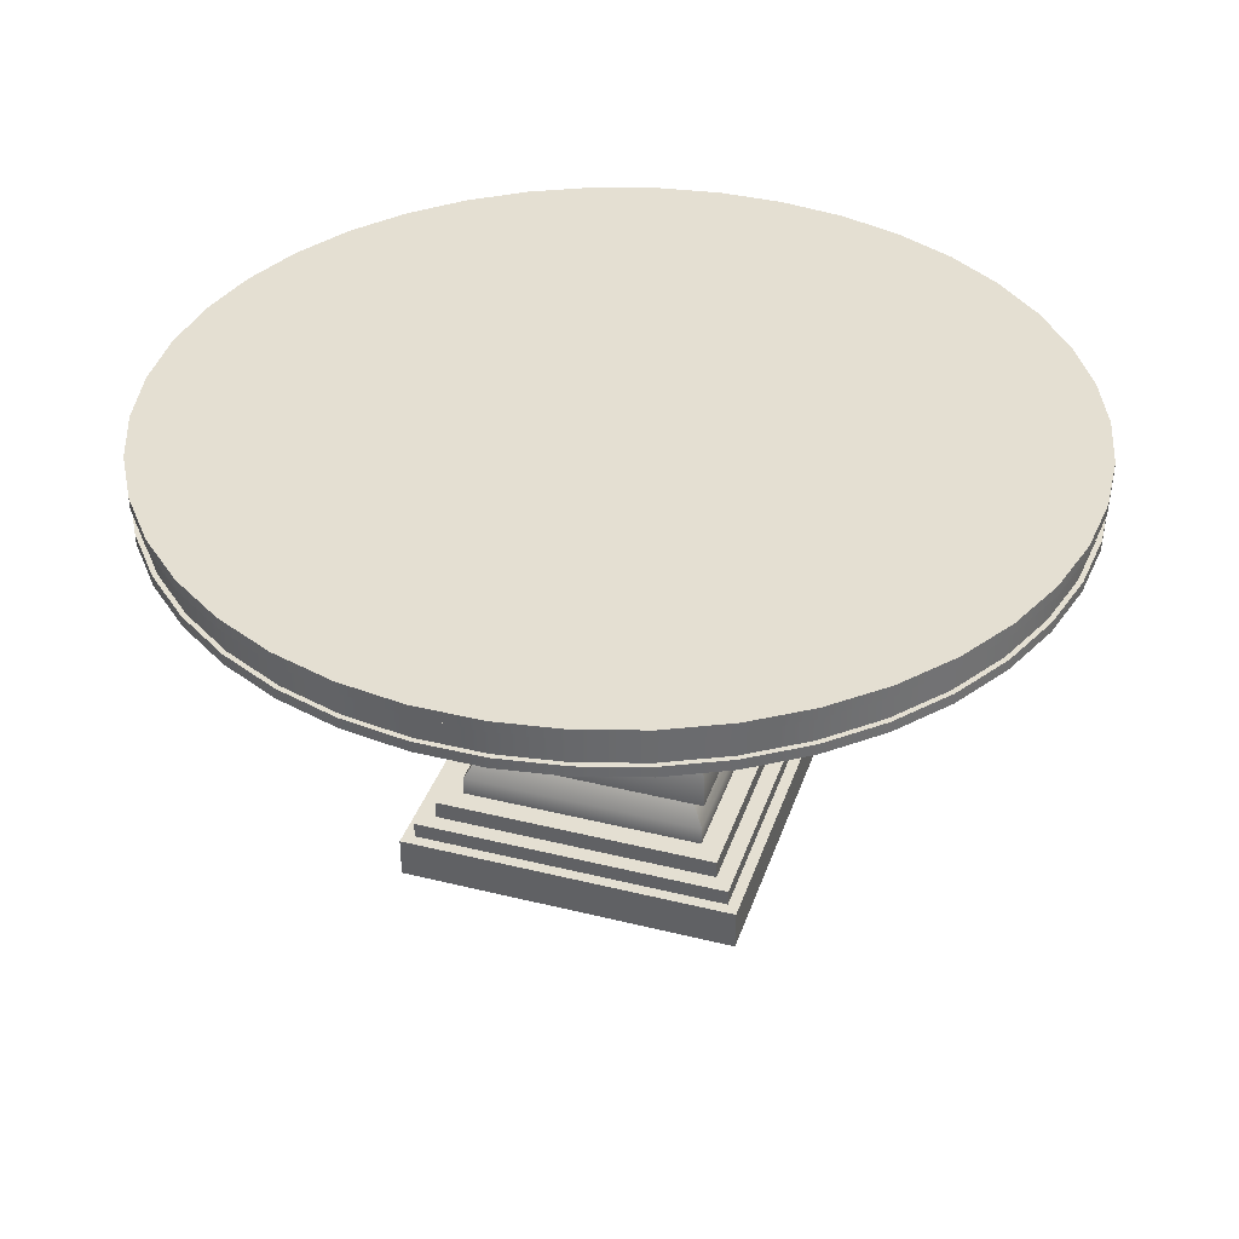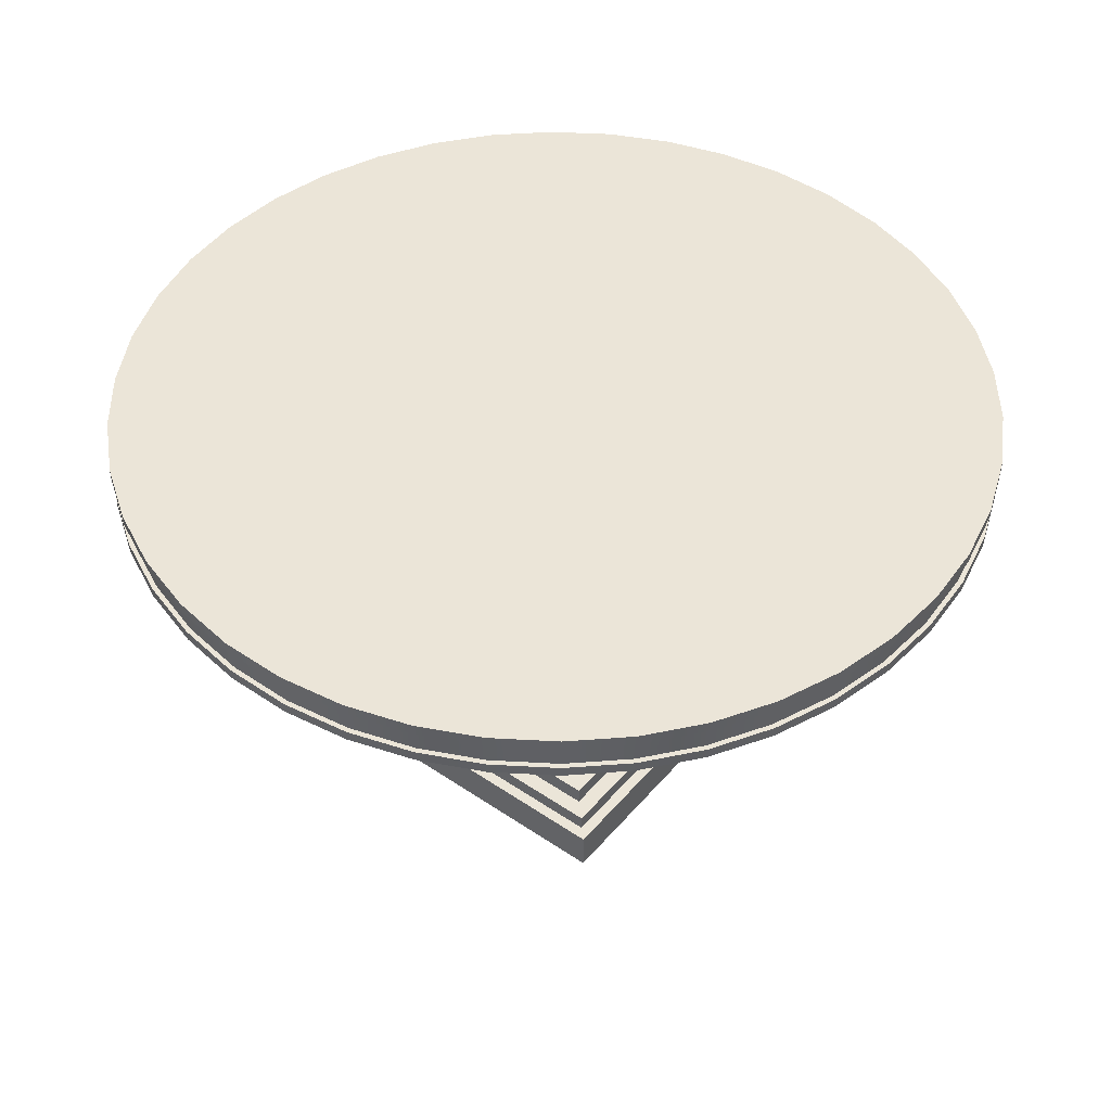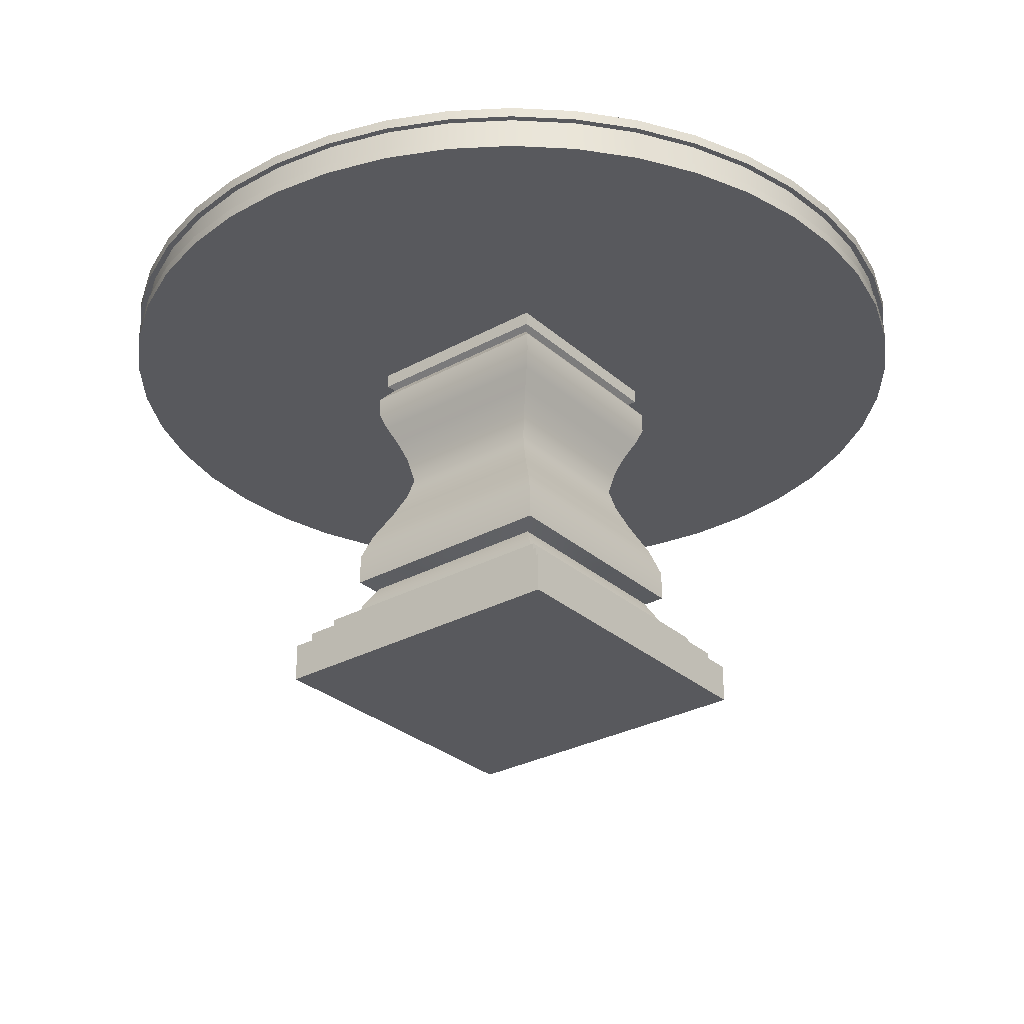
<metadata>
{"format":"obj","ext":"obj","renderer":"f3d","projection":"perspective","resolution":1024,"background":"white","views":[{"elev":37.0,"azim":17.8,"up":"+Y"},{"elev":46.0,"azim":37.9,"up":"+Y"},{"elev":-29.9,"azim":-141.4,"up":"+Y"}]}
</metadata>
<code>
o low_Mesh
v 0.2206 0.8205 0.2206
v 0.2206 0.8532 0.2206
v -0.2206 0.8532 0.2206
v -0.2206 0.8205 0.2206
v 0.2206 0.8205 -0.2206
v 0.2206 0.8532 -0.2206
v -0.2206 0.8205 -0.2206
v -0.2206 0.8532 -0.2206
v 0.3547 0.003346 -0.3547
v 0.3547 0.003345 0.3547
v -0.3547 0.003345 0.3547
v -0.3547 0.003346 -0.3547
v -0.2079 0.8101 0.2079
v -0.2079 0.8101 -0.2079
v 0.2079 0.8101 0.2079
v 0.2079 0.8101 -0.2079
v -0.2326 0.7809 0.2326
v -0.2326 0.7809 -0.2326
v 0.2326 0.7809 0.2326
v 0.2326 0.7809 -0.2326
v -0.2326 0.7353 0.2326
v -0.2326 0.7353 -0.2326
v 0.2326 0.7353 0.2326
v 0.2326 0.7353 -0.2326
v -0.2194 0.6983 0.2194
v -0.2194 0.6983 -0.2194
v 0.2194 0.6983 0.2194
v 0.2194 0.6983 -0.2194
v -0.2003 0.6578 0.2003
v -0.2003 0.6578 -0.2003
v 0.2003 0.6578 0.2003
v 0.2003 0.6578 -0.2003
v -0.1827 0.6117 0.1827
v -0.1827 0.6117 -0.1827
v 0.1827 0.6117 0.1827
v 0.1827 0.6117 -0.1827
v -0.1693 0.5517 0.1693
v -0.1693 0.5517 -0.1693
v 0.1693 0.5517 0.1693
v 0.1693 0.5517 -0.1693
v -0.1814 0.506 0.1814
v -0.1814 0.506 -0.1814
v 0.1814 0.506 0.1814
v 0.1814 0.506 -0.1814
v -0.2028 0.4564 0.2028
v -0.2028 0.4564 -0.2028
v 0.2028 0.4564 0.2028
v 0.2028 0.4564 -0.2028
v -0.2369 0.3893 0.2369
v -0.2369 0.3893 -0.2369
v 0.2369 0.3893 0.2369
v 0.2369 0.3893 -0.2369
v -0.2564 0.3322 0.2564
v -0.2564 0.3322 -0.2564
v 0.2564 0.3322 0.2564
v 0.2564 0.3322 -0.2564
v -0.2564 0.264 0.2564
v -0.2564 0.264 -0.2564
v 0.2564 0.264 0.2564
v 0.2564 0.264 -0.2564
v -0.2246 0.2481 0.2246
v -0.2246 0.2481 -0.2246
v 0.2246 0.2481 0.2246
v 0.2246 0.2481 -0.2246
v -0.2521 0.2001 0.2521
v -0.2521 0.2001 -0.2521
v 0.2521 0.2001 0.2521
v 0.2521 0.2001 -0.2521
v -0.2521 0.1606 0.2521
v -0.2521 0.1606 -0.2521
v 0.2521 0.1606 0.2521
v 0.2521 0.1606 -0.2521
v -0.2971 0.1606 0.2971
v -0.2971 0.1606 -0.2971
v 0.2971 0.1606 0.2971
v 0.2971 0.1606 -0.2971
v -0.2971 0.1228 0.2971
v -0.2971 0.1228 -0.2971
v 0.2971 0.1228 0.2971
v 0.2971 0.1228 -0.2971
v -0.3312 0.1228 0.3312
v -0.3312 0.1228 -0.3312
v 0.3312 0.1228 0.3312
v 0.3312 0.1228 -0.3312
v -0.3312 0.08926 0.3312
v -0.3312 0.08926 -0.3312
v 0.3312 0.08926 0.3312
v 0.3312 0.08926 -0.3312
v -0.3547 0.08926 0.3547
v -0.3547 0.08926 -0.3547
v 0.3547 0.08926 0.3547
v 0.3547 0.08926 -0.3547
v 0.9214 0.8544 -0.1389
v 0.9318 0.8544 1e-06
v -0 0.8544 1e-06
v 0.9242 0.9338 -0.1393
v 0.9242 0.9572 -0.1393
v 0.9346 0.9572 1e-06
v 0.9346 0.9338 1e-06
v -0 0.9572 1e-06
v 0.8904 0.8544 -0.2747
v 0.8931 0.9338 -0.2755
v 0.8931 0.9572 -0.2755
v 0.8396 0.8544 -0.4043
v 0.8421 0.9338 -0.4055
v 0.8421 0.9572 -0.4055
v 0.7699 0.8544 -0.5249
v 0.7722 0.9338 -0.5265
v 0.7722 0.9572 -0.5265
v 0.6831 0.8544 -0.6338
v 0.6851 0.9338 -0.6357
v 0.6851 0.9572 -0.6357
v 0.581 0.8544 -0.7285
v 0.5827 0.9338 -0.7307
v 0.5827 0.9572 -0.7307
v 0.4659 0.8544 -0.807
v 0.4673 0.9338 -0.8094
v 0.4673 0.9572 -0.8094
v 0.3404 0.8544 -0.8674
v 0.3415 0.9338 -0.87
v 0.3415 0.9572 -0.87
v 0.2074 0.8544 -0.9085
v 0.208 0.9338 -0.9112
v 0.208 0.9572 -0.9112
v 0.06964 0.8544 -0.9292
v 0.06985 0.9338 -0.932
v 0.06985 0.9572 -0.932
v -0.06964 0.8544 -0.9292
v -0.06985 0.9338 -0.932
v -0.06985 0.9572 -0.932
v -0.2074 0.8544 -0.9085
v -0.208 0.9338 -0.9112
v -0.208 0.9572 -0.9112
v -0.3404 0.8544 -0.8674
v -0.3415 0.9338 -0.87
v -0.3415 0.9572 -0.87
v -0.4659 0.8544 -0.807
v -0.4673 0.9338 -0.8094
v -0.4673 0.9572 -0.8094
v -0.581 0.8544 -0.7285
v -0.5827 0.9338 -0.7307
v -0.5827 0.9572 -0.7307
v -0.6831 0.8544 -0.6338
v -0.6851 0.9338 -0.6357
v -0.6851 0.9572 -0.6357
v -0.7699 0.8544 -0.5249
v -0.7722 0.9338 -0.5265
v -0.7722 0.9572 -0.5265
v -0.8396 0.8544 -0.4043
v -0.8421 0.9338 -0.4055
v -0.8421 0.9572 -0.4055
v -0.8904 0.8544 -0.2747
v -0.8931 0.9338 -0.2755
v -0.8931 0.9572 -0.2755
v -0.9214 0.8544 -0.1389
v -0.9242 0.9338 -0.1393
v -0.9242 0.9572 -0.1393
v -0.9318 0.8544 1e-06
v -0.9346 0.9338 1e-06
v -0.9346 0.9572 1e-06
v -0.9214 0.8544 0.1389
v -0.9242 0.9338 0.1393
v -0.9242 0.9572 0.1393
v -0.8904 0.8544 0.2747
v -0.8931 0.9338 0.2755
v -0.8931 0.9572 0.2755
v -0.8396 0.8544 0.4043
v -0.8421 0.9338 0.4055
v -0.8421 0.9572 0.4055
v -0.7699 0.8544 0.5249
v -0.7722 0.9338 0.5265
v -0.7722 0.9572 0.5265
v -0.6831 0.8544 0.6338
v -0.6851 0.9338 0.6357
v -0.6851 0.9572 0.6357
v -0.581 0.8544 0.7285
v -0.5827 0.9338 0.7307
v -0.5827 0.9572 0.7307
v -0.4659 0.8544 0.807
v -0.4673 0.9338 0.8094
v -0.4673 0.9572 0.8094
v -0.3404 0.8544 0.8674
v -0.3415 0.9338 0.87
v -0.3415 0.9572 0.87
v -0.2074 0.8544 0.9085
v -0.208 0.9338 0.9112
v -0.208 0.9572 0.9112
v -0.06964 0.8544 0.9292
v -0.06985 0.9338 0.932
v -0.06985 0.9572 0.932
v 0.06964 0.8544 0.9292
v 0.06985 0.9338 0.932
v 0.06985 0.9572 0.932
v 0.2074 0.8544 0.9085
v 0.208 0.9338 0.9112
v 0.208 0.9572 0.9112
v 0.3404 0.8544 0.8674
v 0.3415 0.9338 0.87
v 0.3415 0.9572 0.87
v 0.4659 0.8544 0.807
v 0.4673 0.9338 0.8094
v 0.4673 0.9572 0.8094
v 0.581 0.8544 0.7285
v 0.5827 0.9338 0.7307
v 0.5827 0.9572 0.7307
v 0.6831 0.8544 0.6338
v 0.6851 0.9338 0.6357
v 0.6851 0.9572 0.6357
v 0.7699 0.8544 0.5249
v 0.7722 0.9338 0.5265
v 0.7722 0.9572 0.5265
v 0.8396 0.8544 0.4043
v 0.8421 0.9338 0.4055
v 0.8421 0.9572 0.4055
v 0.8904 0.8544 0.2747
v 0.8931 0.9338 0.2755
v 0.8931 0.9572 0.2755
v 0.9214 0.8544 0.1389
v 0.9242 0.9338 0.1393
v 0.9242 0.9572 0.1393
v 0.9112 0.9338 -0.1373
v 0.9215 0.9338 1e-06
v 0.8806 0.9338 -0.2716
v 0.8303 0.9338 -0.3998
v 0.7614 0.9338 -0.5191
v 0.6755 0.9338 -0.6268
v 0.5746 0.9338 -0.7205
v 0.4608 0.9338 -0.7981
v 0.3367 0.9338 -0.8578
v 0.2051 0.9338 -0.8984
v 0.06887 0.9338 -0.9189
v -0.06887 0.9338 -0.9189
v -0.2051 0.9338 -0.8984
v -0.3367 0.9338 -0.8578
v -0.4608 0.9338 -0.7981
v -0.5746 0.9338 -0.7205
v -0.6755 0.9338 -0.6268
v -0.7614 0.9338 -0.5191
v -0.8303 0.9338 -0.3998
v -0.8806 0.9338 -0.2716
v -0.9112 0.9338 -0.1373
v -0.9215 0.9338 1e-06
v -0.9112 0.9338 0.1373
v -0.8806 0.9338 0.2716
v -0.8303 0.9338 0.3998
v -0.7614 0.9338 0.5191
v -0.6755 0.9338 0.6268
v -0.5746 0.9338 0.7205
v -0.4608 0.9338 0.7981
v -0.3367 0.9338 0.8578
v -0.2051 0.9338 0.8984
v -0.06887 0.9338 0.9189
v 0.06887 0.9338 0.9189
v 0.2051 0.9338 0.8984
v 0.3367 0.9338 0.8578
v 0.4608 0.9338 0.7981
v 0.5746 0.9338 0.7205
v 0.6755 0.9338 0.6268
v 0.7614 0.9338 0.5191
v 0.8303 0.9338 0.3998
v 0.8806 0.9338 0.2716
v 0.9112 0.9338 0.1373
v 0.9112 0.8766 -0.1373
v 0.9215 0.8766 1e-06
v 0.8806 0.8766 -0.2716
v 0.8303 0.8766 -0.3998
v 0.7614 0.8766 -0.5191
v 0.6755 0.8766 -0.6268
v 0.5746 0.8766 -0.7205
v 0.4608 0.8766 -0.7981
v 0.3367 0.8766 -0.8578
v 0.2051 0.8766 -0.8984
v 0.06887 0.8766 -0.9189
v -0.06887 0.8766 -0.9189
v -0.2051 0.8766 -0.8984
v -0.3367 0.8766 -0.8578
v -0.4608 0.8766 -0.7981
v -0.5746 0.8766 -0.7205
v -0.6755 0.8766 -0.6268
v -0.7614 0.8766 -0.5191
v -0.8303 0.8766 -0.3998
v -0.8806 0.8766 -0.2716
v -0.9112 0.8766 -0.1373
v -0.9215 0.8766 1e-06
v -0.9112 0.8766 0.1373
v -0.8806 0.8766 0.2716
v -0.8303 0.8766 0.3998
v -0.7614 0.8766 0.5191
v -0.6755 0.8766 0.6268
v -0.5746 0.8766 0.7205
v -0.4608 0.8766 0.7981
v -0.3367 0.8766 0.8578
v -0.2051 0.8766 0.8984
v -0.06887 0.8766 0.9189
v 0.06887 0.8766 0.9189
v 0.2051 0.8766 0.8984
v 0.3367 0.8766 0.8578
v 0.4608 0.8766 0.7981
v 0.5746 0.8766 0.7205
v 0.6755 0.8766 0.6268
v 0.7614 0.8766 0.5191
v 0.8303 0.8766 0.3998
v 0.8806 0.8766 0.2716
v 0.9112 0.8766 0.1373
v 0.9214 0.8766 -0.1389
v 0.9318 0.8766 1e-06
v 0.8904 0.8766 -0.2747
v 0.8396 0.8766 -0.4043
v 0.7699 0.8766 -0.5249
v 0.6831 0.8766 -0.6338
v 0.581 0.8766 -0.7285
v 0.4659 0.8766 -0.807
v 0.3404 0.8766 -0.8674
v 0.2074 0.8766 -0.9085
v 0.06964 0.8766 -0.9292
v -0.06964 0.8766 -0.9292
v -0.2074 0.8766 -0.9085
v -0.3404 0.8766 -0.8674
v -0.4659 0.8766 -0.807
v -0.581 0.8766 -0.7285
v -0.6831 0.8766 -0.6338
v -0.7699 0.8766 -0.5249
v -0.8396 0.8766 -0.4043
v -0.8904 0.8766 -0.2747
v -0.9214 0.8766 -0.1389
v -0.9318 0.8766 1e-06
v -0.9214 0.8766 0.1389
v -0.8904 0.8766 0.2747
v -0.8396 0.8766 0.4043
v -0.7699 0.8766 0.5249
v -0.6831 0.8766 0.6338
v -0.581 0.8766 0.7285
v -0.4659 0.8766 0.807
v -0.3404 0.8766 0.8674
v -0.2074 0.8766 0.9085
v -0.06964 0.8766 0.9292
v 0.06964 0.8766 0.9292
v 0.2074 0.8766 0.9085
v 0.3404 0.8766 0.8674
v 0.4659 0.8766 0.807
v 0.581 0.8766 0.7285
v 0.6831 0.8766 0.6338
v 0.7699 0.8766 0.5249
v 0.8396 0.8766 0.4043
v 0.8904 0.8766 0.2747
v 0.9214 0.8766 0.1389
f 1 2 3 4
f 5 6 2 1
f 7 8 6 5
f 4 3 8 7
f 2 6 8 3
f 9 10 11 12
f 13 4 7 14
f 15 1 4 13
f 16 5 1 15
f 14 7 5 16
f 17 13 14 18
f 19 15 13 17
f 20 16 15 19
f 18 14 16 20
f 21 17 18 22
f 23 19 17 21
f 24 20 19 23
f 22 18 20 24
f 25 21 22 26
f 27 23 21 25
f 28 24 23 27
f 26 22 24 28
f 29 25 26 30
f 31 27 25 29
f 32 28 27 31
f 30 26 28 32
f 33 29 30 34
f 35 31 29 33
f 36 32 31 35
f 34 30 32 36
f 37 33 34 38
f 39 35 33 37
f 40 36 35 39
f 38 34 36 40
f 41 37 38 42
f 43 39 37 41
f 44 40 39 43
f 42 38 40 44
f 45 41 42 46
f 47 43 41 45
f 48 44 43 47
f 46 42 44 48
f 49 45 46 50
f 51 47 45 49
f 52 48 47 51
f 50 46 48 52
f 53 49 50 54
f 55 51 49 53
f 56 52 51 55
f 54 50 52 56
f 57 53 54 58
f 59 55 53 57
f 60 56 55 59
f 58 54 56 60
f 61 57 58 62
f 63 59 57 61
f 64 60 59 63
f 62 58 60 64
f 65 61 62 66
f 67 63 61 65
f 68 64 63 67
f 66 62 64 68
f 69 65 66 70
f 71 67 65 69
f 72 68 67 71
f 70 66 68 72
f 73 69 70 74
f 75 71 69 73
f 76 72 71 75
f 74 70 72 76
f 77 73 74 78
f 79 75 73 77
f 80 76 75 79
f 78 74 76 80
f 81 77 78 82
f 83 79 77 81
f 84 80 79 83
f 82 78 80 84
f 85 81 82 86
f 87 83 81 85
f 88 84 83 87
f 86 82 84 88
f 89 85 86 90
f 91 87 85 89
f 92 88 87 91
f 90 86 88 92
f 11 89 90 12
f 10 91 89 11
f 9 92 91 10
f 12 90 92 9
f 93 94 95
f 96 97 98 99
f 97 100 98
f 101 93 95
f 102 103 97 96
f 103 100 97
f 104 101 95
f 105 106 103 102
f 106 100 103
f 107 104 95
f 108 109 106 105
f 109 100 106
f 110 107 95
f 111 112 109 108
f 112 100 109
f 113 110 95
f 114 115 112 111
f 115 100 112
f 116 113 95
f 117 118 115 114
f 118 100 115
f 119 116 95
f 120 121 118 117
f 121 100 118
f 122 119 95
f 123 124 121 120
f 124 100 121
f 125 122 95
f 126 127 124 123
f 127 100 124
f 128 125 95
f 129 130 127 126
f 130 100 127
f 131 128 95
f 132 133 130 129
f 133 100 130
f 134 131 95
f 135 136 133 132
f 136 100 133
f 137 134 95
f 138 139 136 135
f 139 100 136
f 140 137 95
f 141 142 139 138
f 142 100 139
f 143 140 95
f 144 145 142 141
f 145 100 142
f 146 143 95
f 147 148 145 144
f 148 100 145
f 149 146 95
f 150 151 148 147
f 151 100 148
f 152 149 95
f 153 154 151 150
f 154 100 151
f 155 152 95
f 156 157 154 153
f 157 100 154
f 158 155 95
f 159 160 157 156
f 160 100 157
f 161 158 95
f 162 163 160 159
f 163 100 160
f 164 161 95
f 165 166 163 162
f 166 100 163
f 167 164 95
f 168 169 166 165
f 169 100 166
f 170 167 95
f 171 172 169 168
f 172 100 169
f 173 170 95
f 174 175 172 171
f 175 100 172
f 176 173 95
f 177 178 175 174
f 178 100 175
f 179 176 95
f 180 181 178 177
f 181 100 178
f 182 179 95
f 183 184 181 180
f 184 100 181
f 185 182 95
f 186 187 184 183
f 187 100 184
f 188 185 95
f 189 190 187 186
f 190 100 187
f 191 188 95
f 192 193 190 189
f 193 100 190
f 194 191 95
f 195 196 193 192
f 196 100 193
f 197 194 95
f 198 199 196 195
f 199 100 196
f 200 197 95
f 201 202 199 198
f 202 100 199
f 203 200 95
f 204 205 202 201
f 205 100 202
f 206 203 95
f 207 208 205 204
f 208 100 205
f 209 206 95
f 210 211 208 207
f 211 100 208
f 212 209 95
f 213 214 211 210
f 214 100 211
f 215 212 95
f 216 217 214 213
f 217 100 214
f 218 215 95
f 219 220 217 216
f 220 100 217
f 94 218 95
f 99 98 220 219
f 98 100 220
f 221 96 99 222
f 223 102 96 221
f 224 105 102 223
f 225 108 105 224
f 226 111 108 225
f 227 114 111 226
f 228 117 114 227
f 229 120 117 228
f 230 123 120 229
f 231 126 123 230
f 232 129 126 231
f 233 132 129 232
f 234 135 132 233
f 235 138 135 234
f 236 141 138 235
f 237 144 141 236
f 238 147 144 237
f 239 150 147 238
f 240 153 150 239
f 241 156 153 240
f 242 159 156 241
f 243 162 159 242
f 244 165 162 243
f 245 168 165 244
f 246 171 168 245
f 247 174 171 246
f 248 177 174 247
f 249 180 177 248
f 250 183 180 249
f 251 186 183 250
f 252 189 186 251
f 253 192 189 252
f 254 195 192 253
f 255 198 195 254
f 256 201 198 255
f 257 204 201 256
f 258 207 204 257
f 259 210 207 258
f 260 213 210 259
f 261 216 213 260
f 262 219 216 261
f 222 99 219 262
f 263 221 222 264
f 265 223 221 263
f 266 224 223 265
f 267 225 224 266
f 268 226 225 267
f 269 227 226 268
f 270 228 227 269
f 271 229 228 270
f 272 230 229 271
f 273 231 230 272
f 274 232 231 273
f 275 233 232 274
f 276 234 233 275
f 277 235 234 276
f 278 236 235 277
f 279 237 236 278
f 280 238 237 279
f 281 239 238 280
f 282 240 239 281
f 283 241 240 282
f 284 242 241 283
f 285 243 242 284
f 286 244 243 285
f 287 245 244 286
f 288 246 245 287
f 289 247 246 288
f 290 248 247 289
f 291 249 248 290
f 292 250 249 291
f 293 251 250 292
f 294 252 251 293
f 295 253 252 294
f 296 254 253 295
f 297 255 254 296
f 298 256 255 297
f 299 257 256 298
f 300 258 257 299
f 301 259 258 300
f 302 260 259 301
f 303 261 260 302
f 304 262 261 303
f 264 222 262 304
f 305 263 264 306
f 307 265 263 305
f 308 266 265 307
f 309 267 266 308
f 310 268 267 309
f 311 269 268 310
f 312 270 269 311
f 313 271 270 312
f 314 272 271 313
f 315 273 272 314
f 316 274 273 315
f 317 275 274 316
f 318 276 275 317
f 319 277 276 318
f 320 278 277 319
f 321 279 278 320
f 322 280 279 321
f 323 281 280 322
f 324 282 281 323
f 325 283 282 324
f 326 284 283 325
f 327 285 284 326
f 328 286 285 327
f 329 287 286 328
f 330 288 287 329
f 331 289 288 330
f 332 290 289 331
f 333 291 290 332
f 334 292 291 333
f 335 293 292 334
f 336 294 293 335
f 337 295 294 336
f 338 296 295 337
f 339 297 296 338
f 340 298 297 339
f 341 299 298 340
f 342 300 299 341
f 343 301 300 342
f 344 302 301 343
f 345 303 302 344
f 346 304 303 345
f 306 264 304 346
f 93 305 306 94
f 101 307 305 93
f 104 308 307 101
f 107 309 308 104
f 110 310 309 107
f 113 311 310 110
f 116 312 311 113
f 119 313 312 116
f 122 314 313 119
f 125 315 314 122
f 128 316 315 125
f 131 317 316 128
f 134 318 317 131
f 137 319 318 134
f 140 320 319 137
f 143 321 320 140
f 146 322 321 143
f 149 323 322 146
f 152 324 323 149
f 155 325 324 152
f 158 326 325 155
f 161 327 326 158
f 164 328 327 161
f 167 329 328 164
f 170 330 329 167
f 173 331 330 170
f 176 332 331 173
f 179 333 332 176
f 182 334 333 179
f 185 335 334 182
f 188 336 335 185
f 191 337 336 188
f 194 338 337 191
f 197 339 338 194
f 200 340 339 197
f 203 341 340 200
f 206 342 341 203
f 209 343 342 206
f 212 344 343 209
f 215 345 344 212
f 218 346 345 215
f 94 306 346 218

</code>
